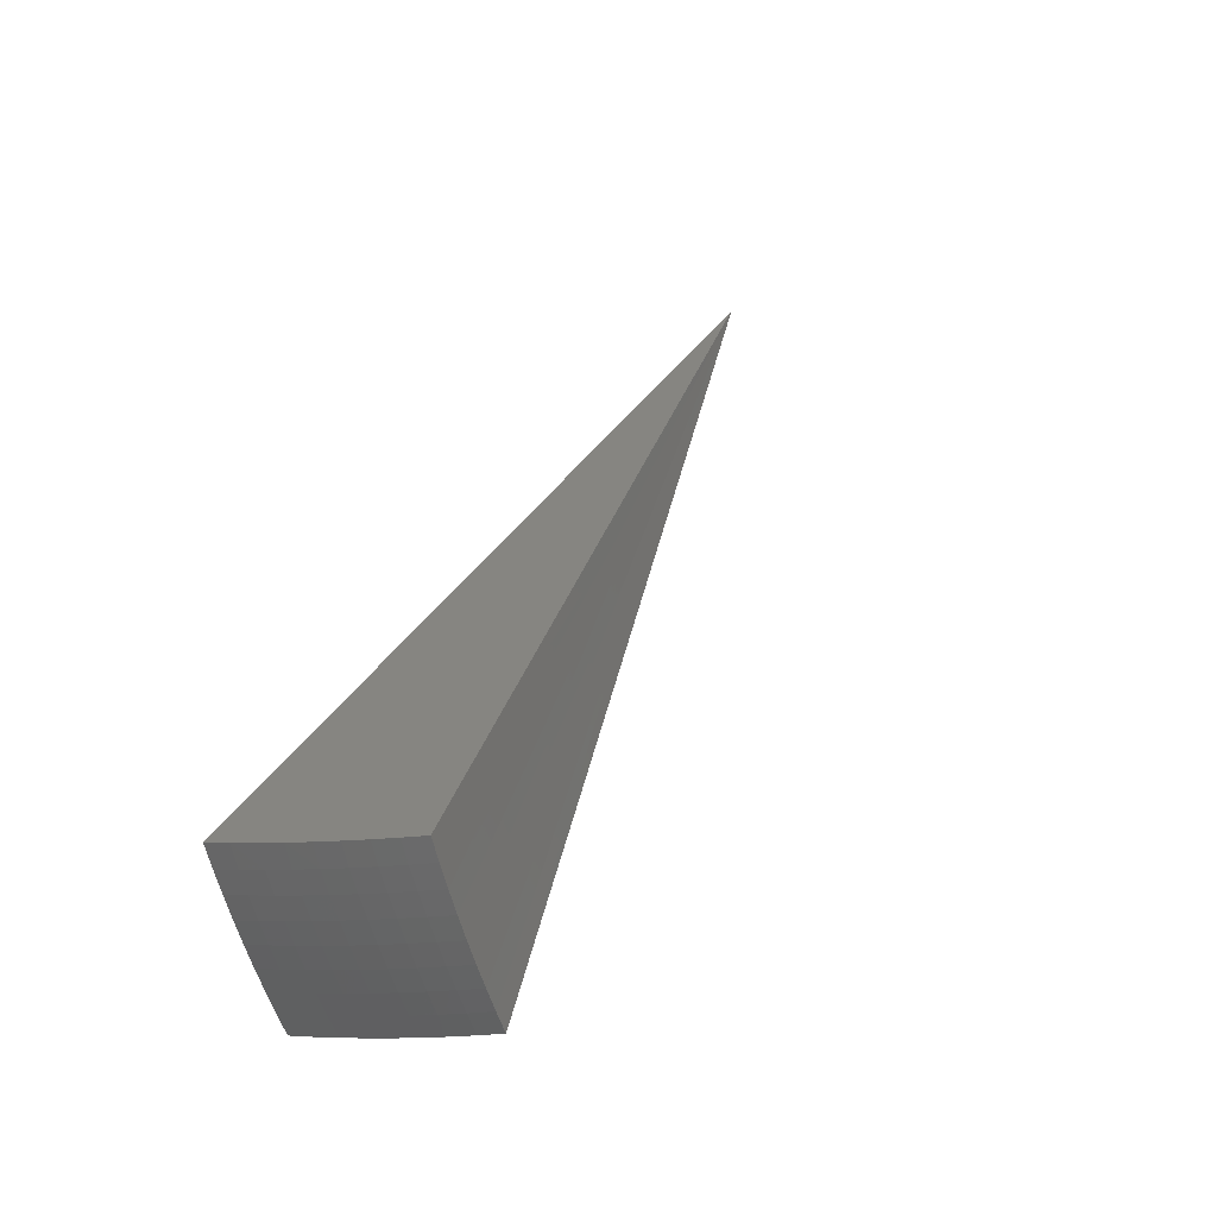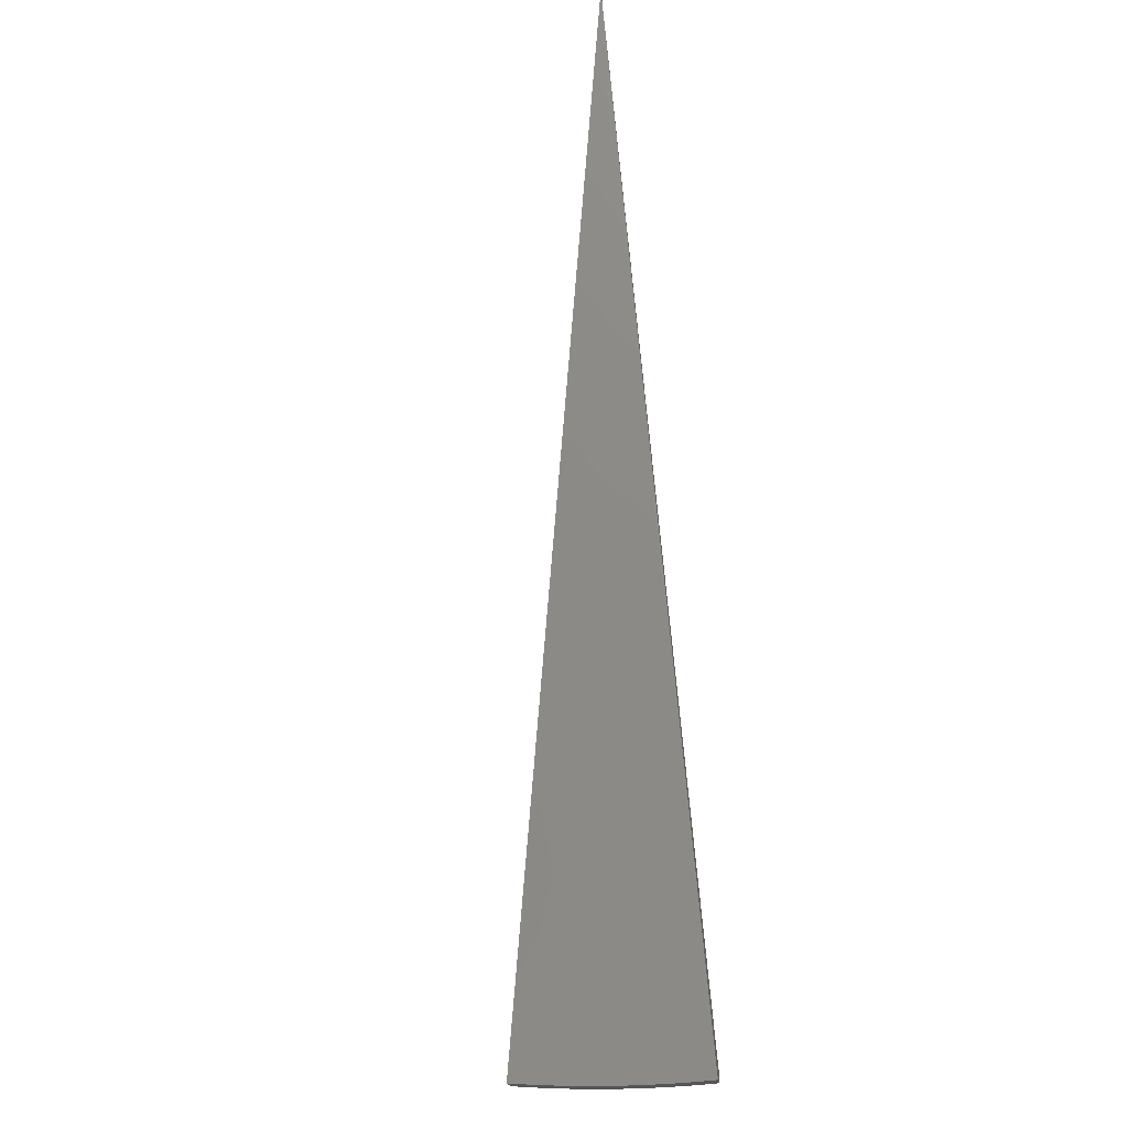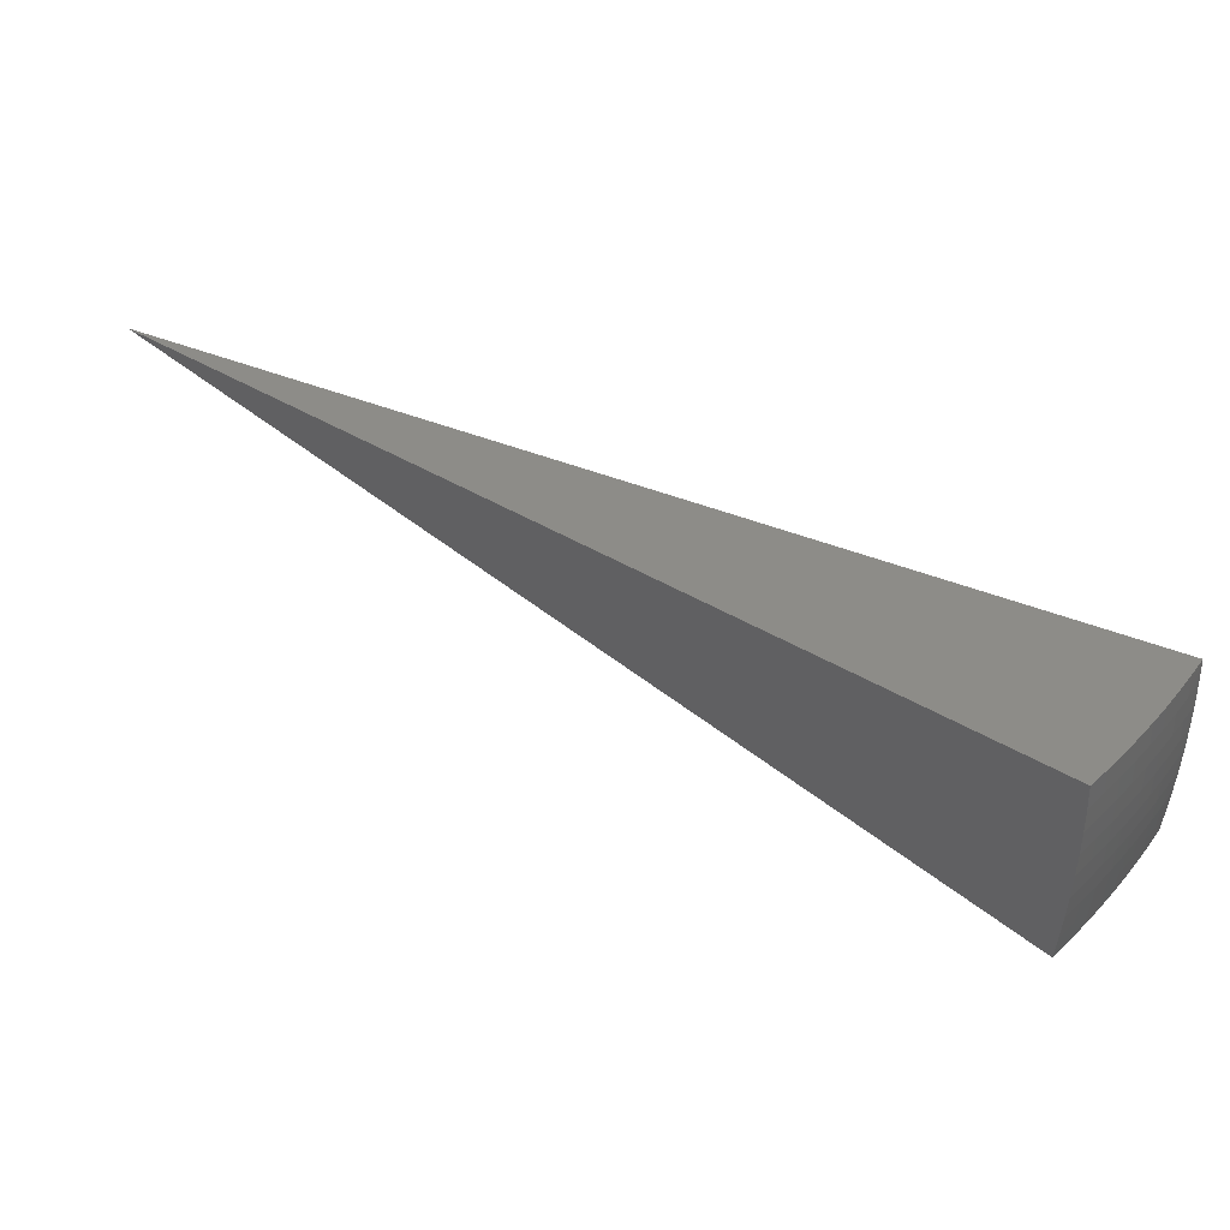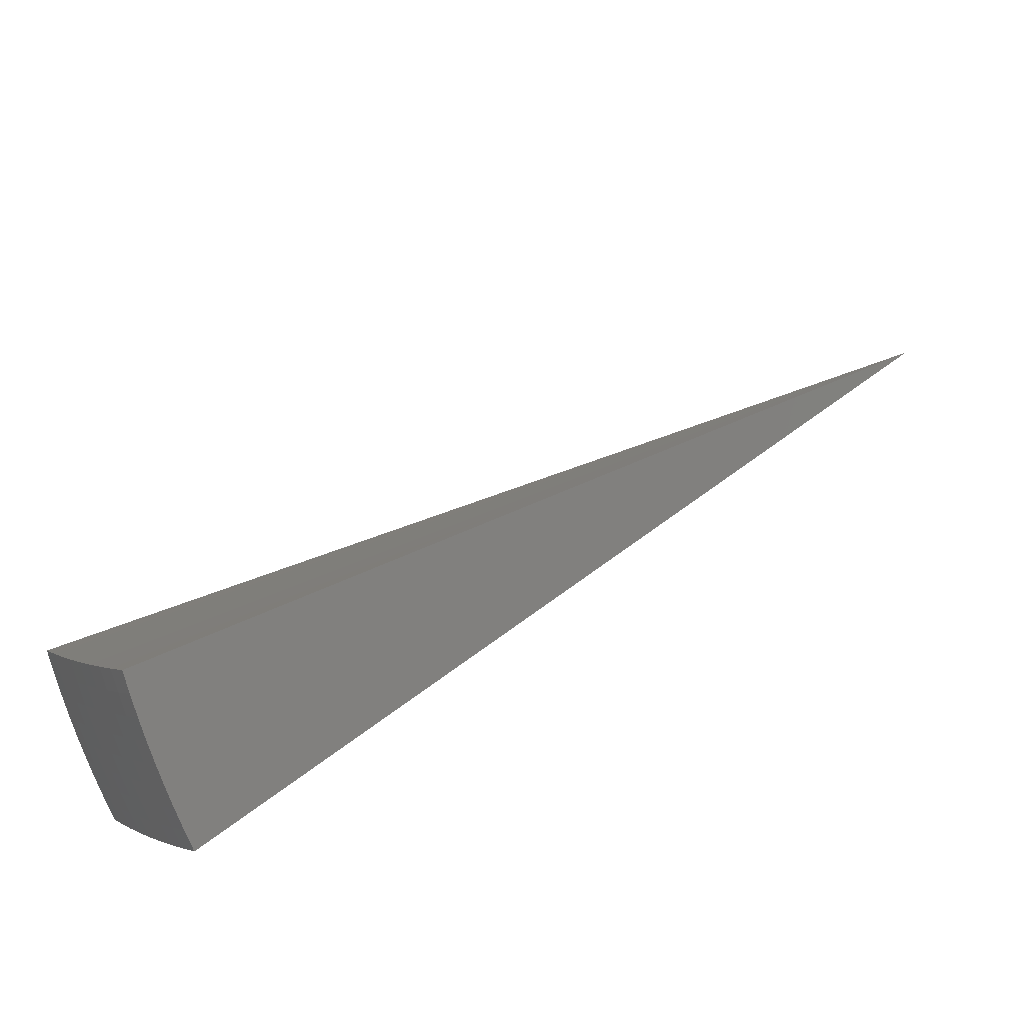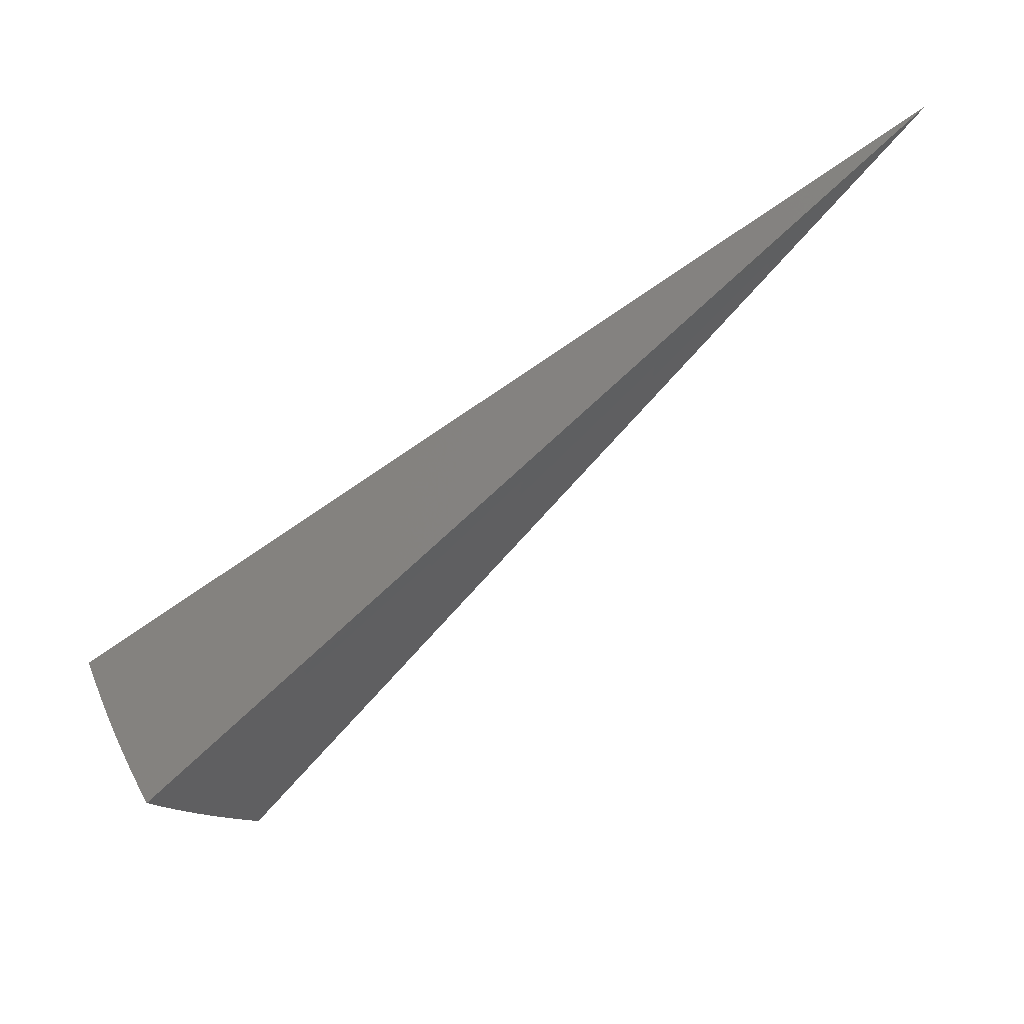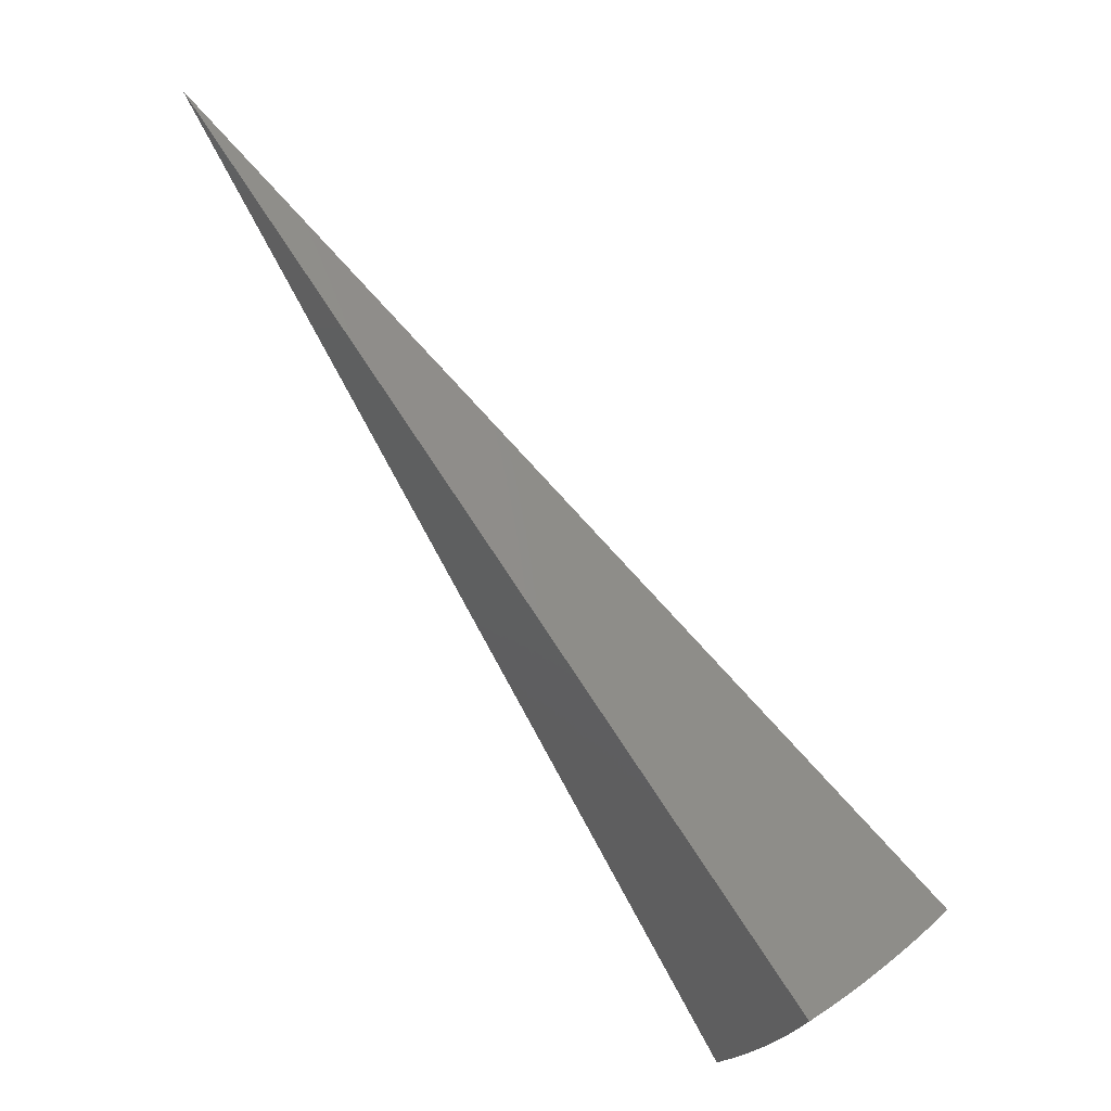
<metadata>
{"format":"stl","ext":"stl","renderer":"f3d","projection":"perspective","resolution":1024,"background":"white","views":[{"elev":-3.3,"azim":117.4,"up":"+Y"},{"elev":-65.4,"azim":-83.1,"up":"+Y"},{"elev":-53.1,"azim":1.0,"up":"+Y"},{"elev":-72.0,"azim":-158.1,"up":"+Y"},{"elev":59.8,"azim":158.9,"up":"+Y"},{"elev":36.6,"azim":50.9,"up":"+Y"}]}
</metadata>
<code>
# stl→obj: 86 verts, 168 faces
v 9.401 -5.428 -1.914
v 0 0 0
v 9.432 -5.446 -1.677
v 9.46 -5.462 -1.439
v 9.483 -5.475 -1.2
v 9.502 -5.486 -0.9609
v 9.517 -5.494 -0.7212
v 9.527 -5.501 -0.4811
v 9.534 -5.504 -0.2407
v 9.536 -5.505 8.327e-16
v 8.313 -6.975 -1.671
v 8.285 -6.952 -1.907
v 8.468 -6.795 -1.67
v 8.439 -6.773 -1.908
v 8.589 -6.59 -1.909
v 8.62 -6.61 -1.67
v 8.735 -6.404 -1.91
v 8.767 -6.422 -1.67
v 8.877 -6.215 -1.911
v 8.91 -6.232 -1.67
v 9.014 -6.022 -1.912
v 9.047 -6.039 -1.67
v 9.148 -5.827 -1.912
v 9.181 -5.844 -1.67
v 9.276 -5.629 -1.913
v 9.308 -5.648 -1.67
v 9.336 -5.665 -1.428
v 9.359 -5.678 -1.186
v 9.377 -5.69 -0.9457
v 9.391 -5.698 -0.7068
v 9.401 -5.704 -0.4694
v 9.407 -5.708 -0.2338
v 9.409 -5.709 1.81e-34
v 9.279 -5.906 -0.2338
v 9.279 -5.91 4.813e-34
v 9.144 -6.104 -0.2338
v 9.143 -6.108 5.364e-34
v 9.004 -6.299 -0.2338
v 9.004 -6.303 -1.743e-35
v 8.86 -6.491 -0.2338
v 8.86 -6.495 -5.463e-34
v 8.712 -6.68 -0.2338
v 8.712 -6.684 -4.813e-34
v 8.558 -6.868 -0.2338
v 8.56 -6.869 -1.799e-34
v 8.403 -7.051 -5.274e-15
v 8.401 -7.05 -0.2398
v 8.552 -6.863 -0.4694
v 8.706 -6.676 -0.4694
v 8.697 -6.669 -0.7068
v 8.855 -6.487 -0.4694
v 8.845 -6.48 -0.7068
v 8.999 -6.295 -0.4694
v 8.989 -6.288 -0.7068
v 9.138 -6.1 -0.4694
v 9.128 -6.093 -0.7068
v 9.273 -5.902 -0.4694
v 9.263 -5.896 -0.7068
v 8.396 -7.045 -0.4793
v 8.543 -6.856 -0.7068
v 8.684 -6.659 -0.9457
v 8.832 -6.47 -0.9457
v 8.975 -6.278 -0.9457
v 9.114 -6.084 -0.9457
v 9.249 -5.887 -0.9457
v 8.387 -7.037 -0.7185
v 8.53 -6.846 -0.9457
v 8.667 -6.645 -1.186
v 8.814 -6.457 -1.186
v 8.958 -6.266 -1.186
v 9.096 -6.072 -1.186
v 9.23 -5.875 -1.186
v 8.374 -7.026 -0.9573
v 8.513 -6.832 -1.186
v 8.645 -6.629 -1.428
v 8.793 -6.441 -1.428
v 8.936 -6.25 -1.428
v 9.074 -6.057 -1.428
v 9.208 -5.861 -1.428
v 8.357 -7.012 -1.196
v 8.492 -6.815 -1.428
v 8.337 -6.995 -1.433
v 4.603 -2.876 -0.957
v 4.5 -3.035 -0.957
v 4.391 -3.19 -0.957
v 4.277 -3.342 -0.957
f 1 2 3
f 3 2 4
f 4 2 5
f 5 2 6
f 6 2 7
f 7 2 8
f 8 2 9
f 9 2 10
f 11 12 13
f 13 12 14
f 13 14 15
f 13 15 16
f 16 15 17
f 16 17 18
f 18 17 19
f 18 19 20
f 20 19 21
f 20 21 22
f 22 21 23
f 22 23 24
f 24 23 25
f 24 25 26
f 26 25 3
f 26 3 4
f 25 1 3
f 26 4 27
f 27 4 5
f 27 5 28
f 28 5 6
f 28 6 29
f 29 6 7
f 29 7 30
f 30 7 8
f 30 8 31
f 31 8 9
f 31 9 32
f 32 9 10
f 32 10 33
f 32 33 34
f 34 33 35
f 34 35 36
f 36 35 37
f 36 37 38
f 38 37 39
f 38 39 40
f 40 39 41
f 40 41 42
f 42 41 43
f 42 43 44
f 44 43 45
f 44 45 46
f 46 47 44
f 44 47 48
f 44 48 49
f 49 48 50
f 49 50 51
f 51 50 52
f 51 52 53
f 53 52 54
f 53 54 55
f 55 54 56
f 55 56 57
f 57 56 58
f 57 58 30
f 30 58 29
f 47 59 48
f 48 59 60
f 48 60 50
f 50 60 61
f 50 61 52
f 52 61 62
f 52 62 54
f 54 62 63
f 54 63 56
f 56 63 64
f 56 64 58
f 58 64 65
f 58 65 29
f 29 65 28
f 59 66 60
f 60 66 67
f 60 67 61
f 61 67 68
f 61 68 62
f 62 68 69
f 62 69 63
f 63 69 70
f 63 70 64
f 64 70 71
f 64 71 65
f 65 71 72
f 65 72 28
f 28 72 27
f 66 73 67
f 67 73 74
f 67 74 68
f 68 74 75
f 68 75 69
f 69 75 76
f 69 76 70
f 70 76 77
f 70 77 71
f 71 77 78
f 71 78 72
f 72 78 79
f 72 79 27
f 27 79 26
f 73 80 74
f 74 80 81
f 74 81 75
f 75 81 16
f 75 16 76
f 76 16 18
f 76 18 77
f 77 18 20
f 77 20 78
f 78 20 22
f 78 22 79
f 79 22 24
f 79 24 26
f 80 82 81
f 81 82 13
f 81 13 16
f 82 11 13
f 42 44 49
f 40 42 49
f 40 49 51
f 38 40 51
f 38 51 53
f 36 38 53
f 36 53 55
f 34 36 55
f 34 55 57
f 31 32 34
f 30 31 57
f 57 31 34
f 12 11 2
f 2 11 82
f 2 82 80
f 80 73 2
f 2 73 66
f 2 66 59
f 59 47 2
f 2 47 46
f 46 45 2
f 2 45 43
f 2 43 41
f 41 39 2
f 2 39 37
f 2 37 35
f 35 33 2
f 2 33 10
f 2 1 83
f 83 1 25
f 83 25 23
f 83 23 84
f 84 23 21
f 84 21 19
f 84 19 85
f 85 19 17
f 85 17 15
f 85 15 86
f 86 15 14
f 86 14 12
f 12 2 86
f 86 2 85
f 85 2 84
f 84 2 83

</code>
